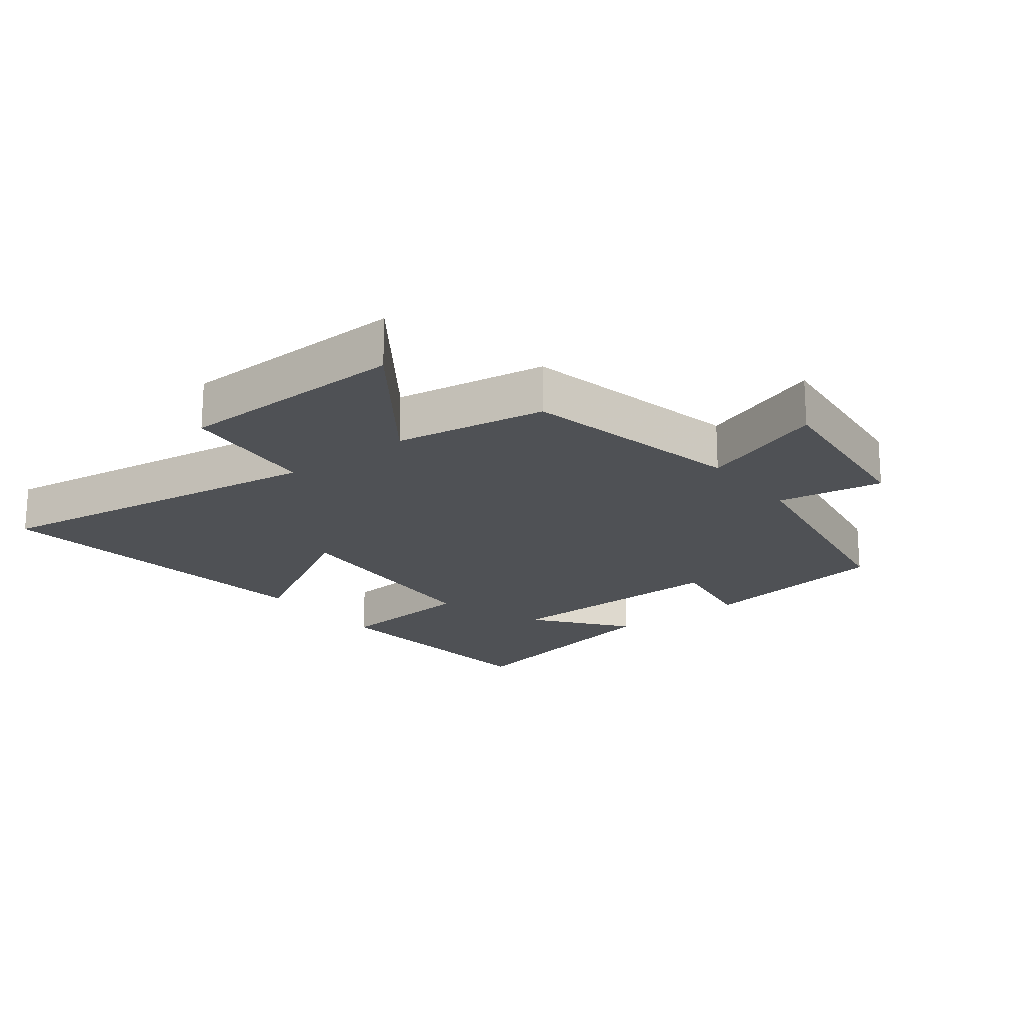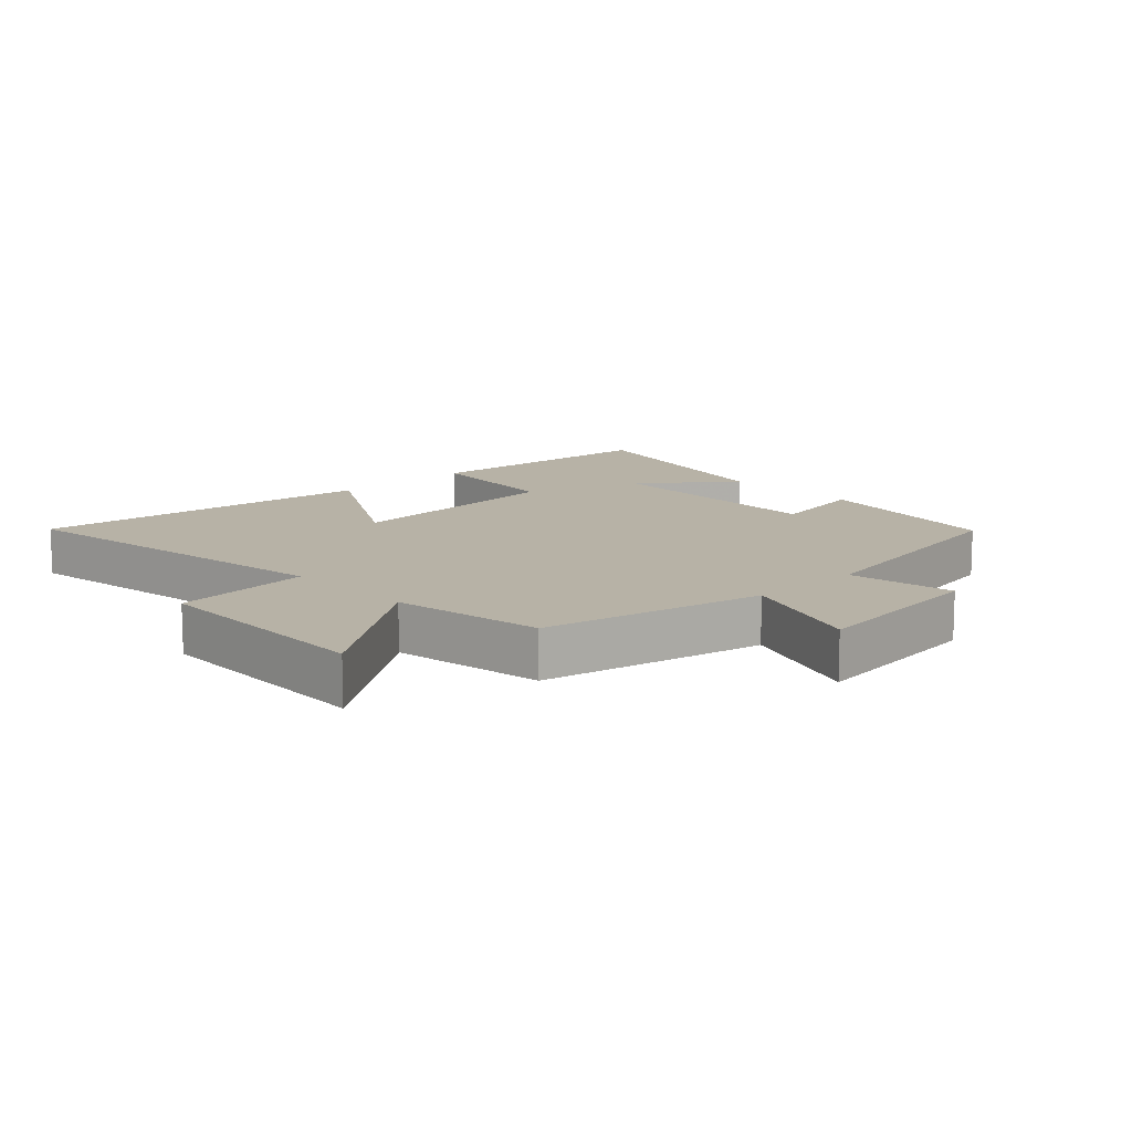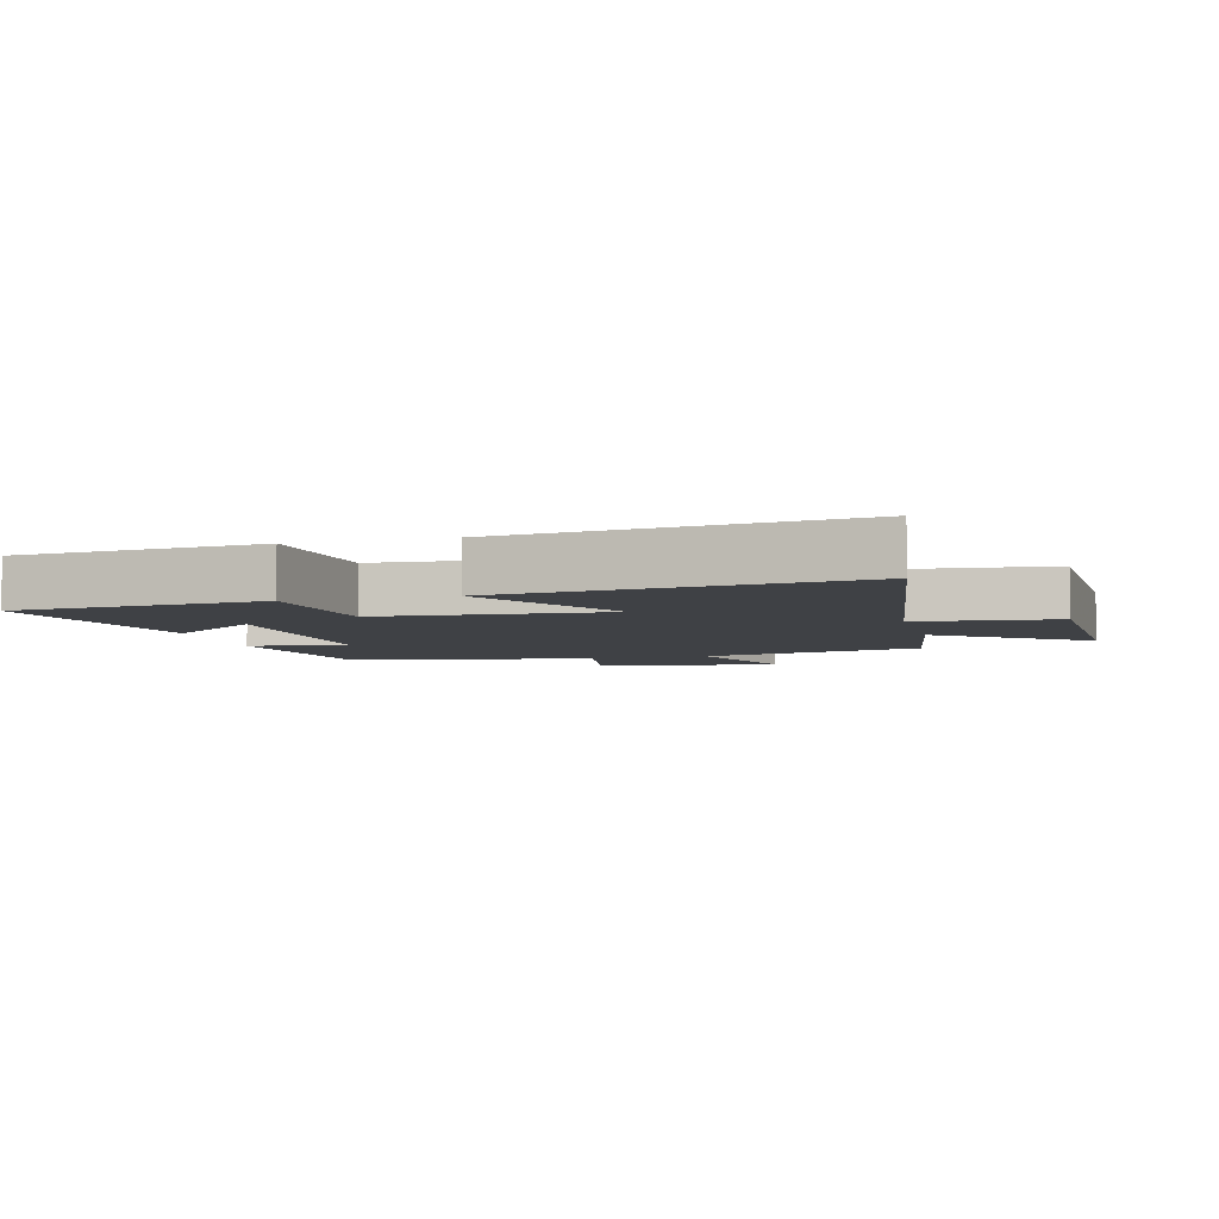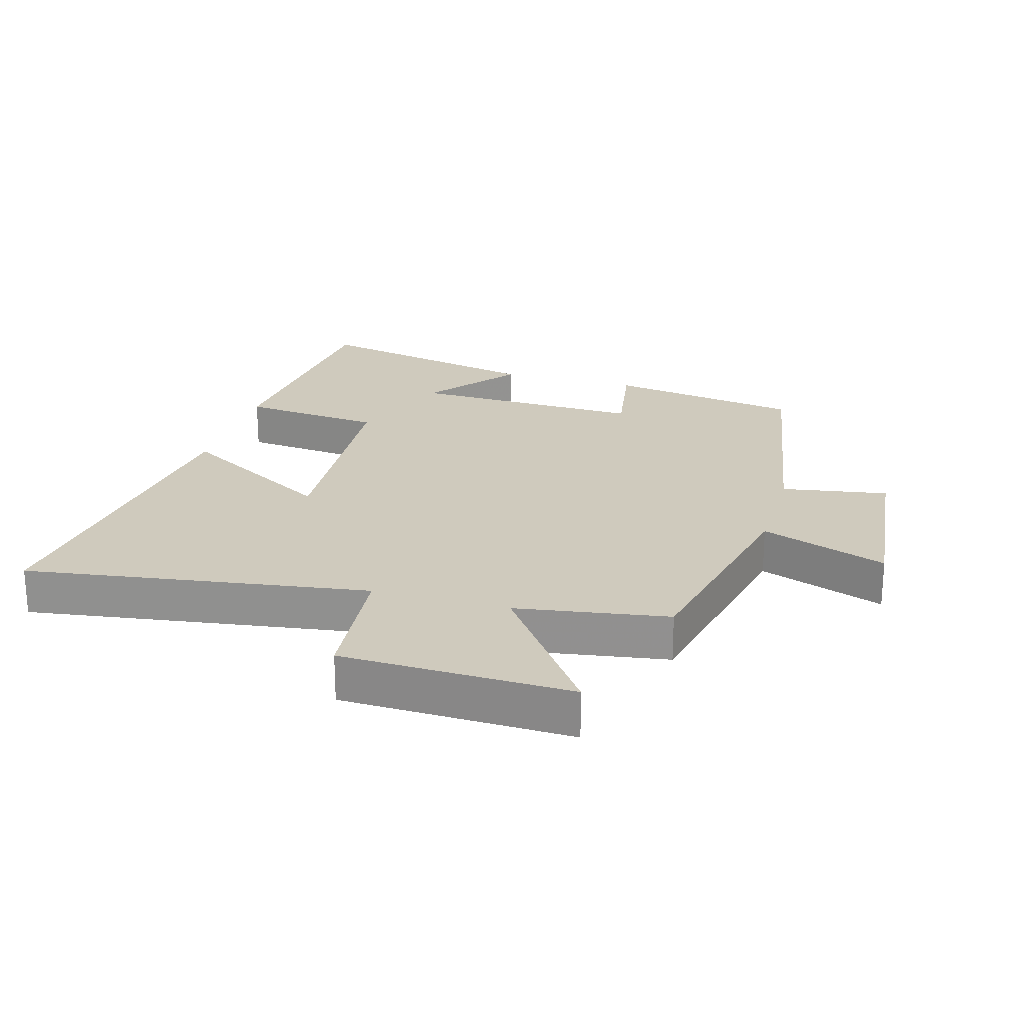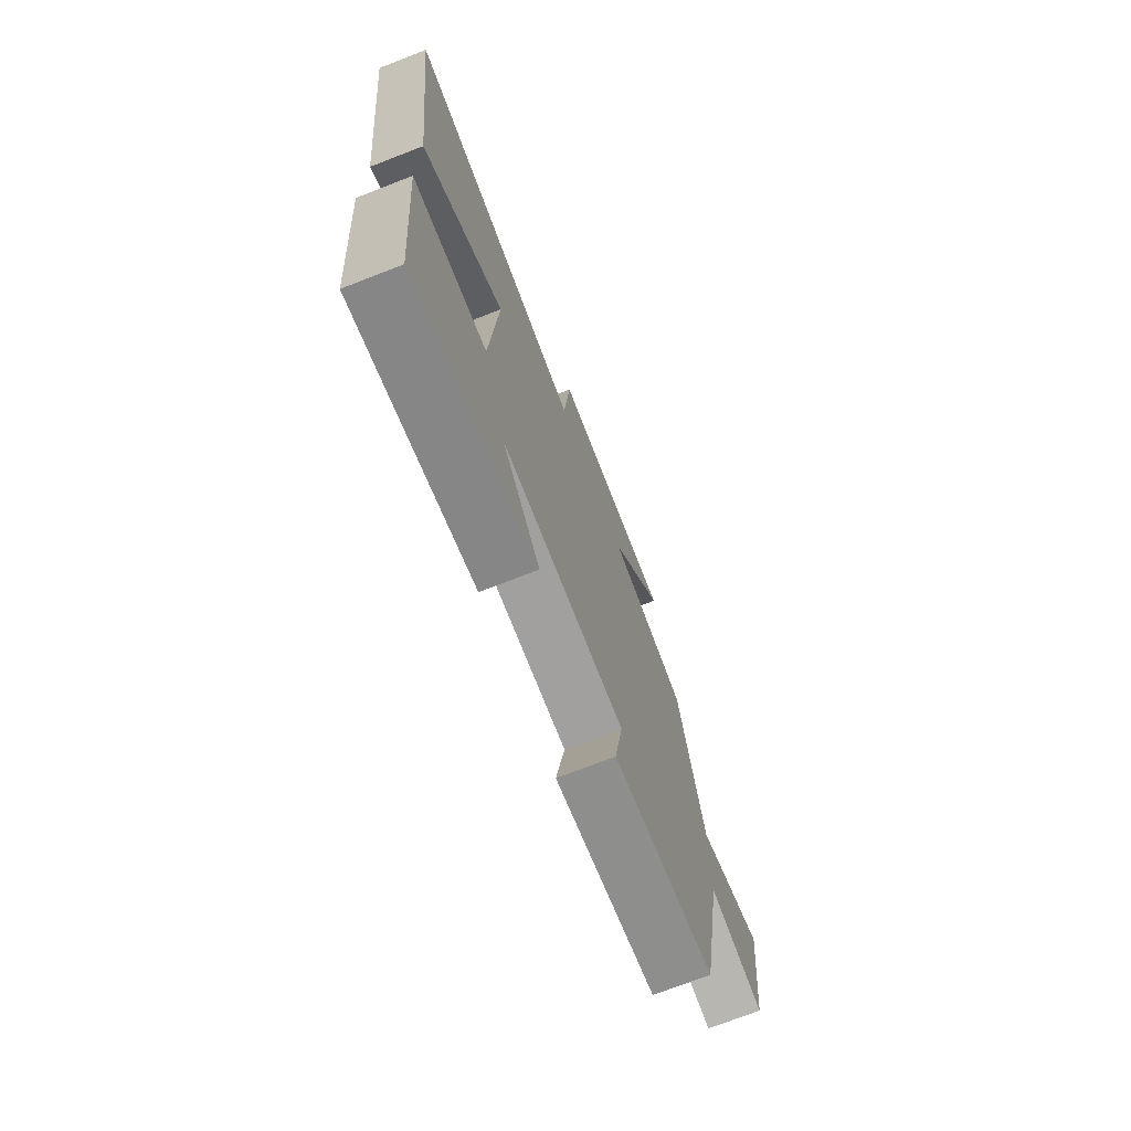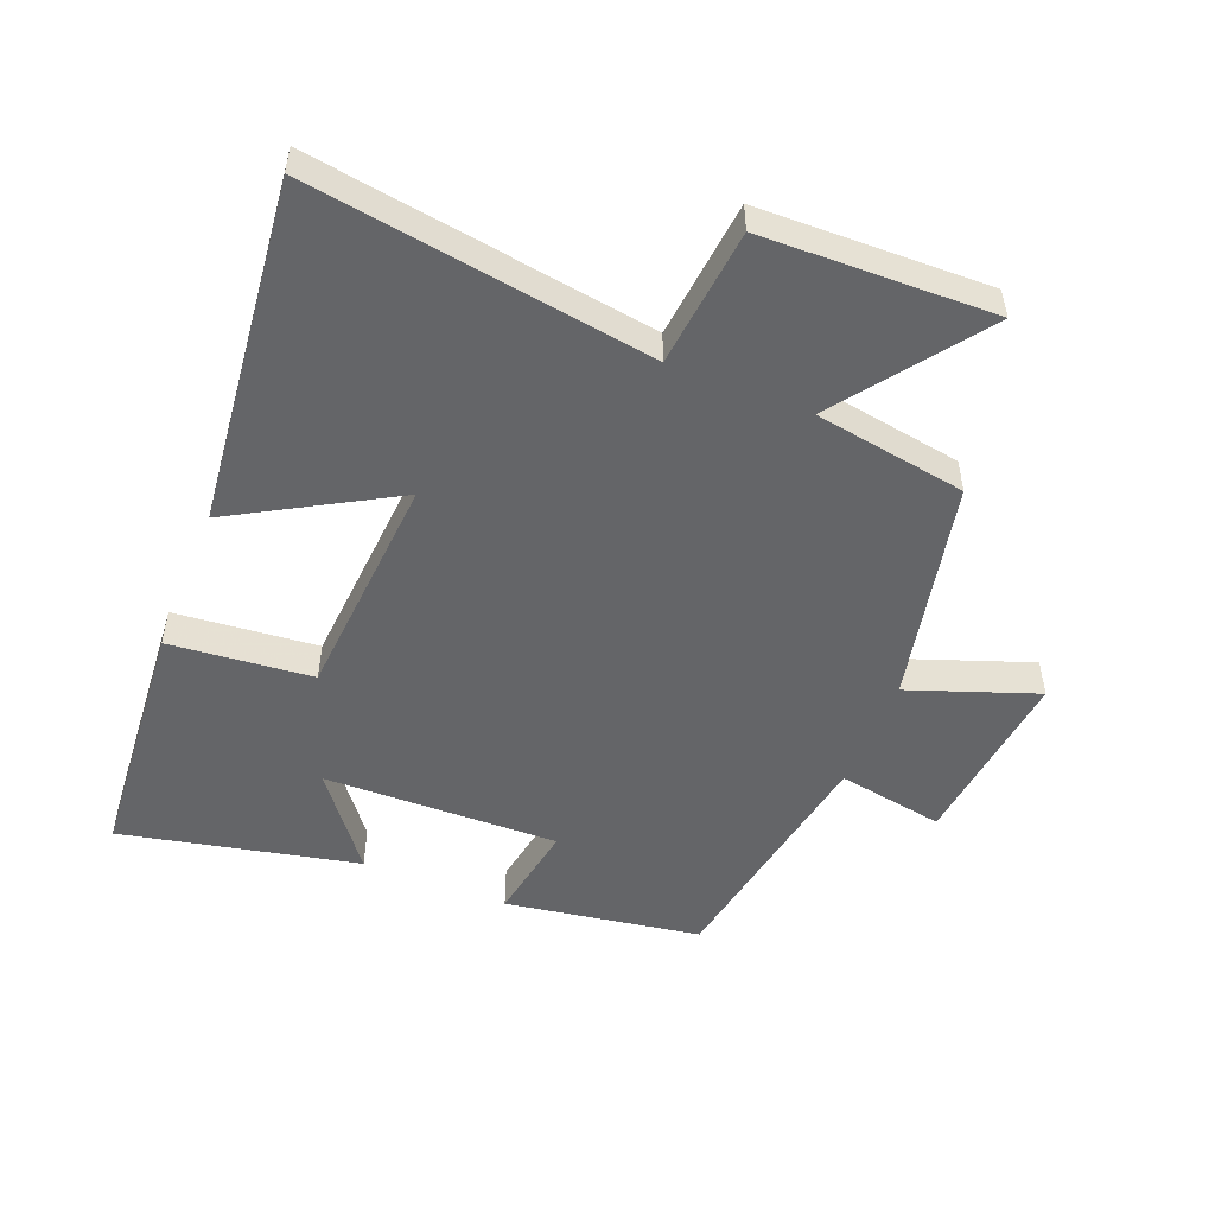
<metadata>
{"format":"obj","ext":"obj","renderer":"f3d","projection":"perspective","resolution":1024,"background":"white","views":[{"elev":-19.6,"azim":37.8,"up":"+Y"},{"elev":12.5,"azim":46.4,"up":"+Y"},{"elev":-5.4,"azim":-75.3,"up":"+Y"},{"elev":23.0,"azim":16.1,"up":"+Y"},{"elev":-73.2,"azim":-68.8,"up":"+Z"},{"elev":-51.5,"azim":-22.0,"up":"+Y"}]}
</metadata>
<code>
v -0.562 0.07 0.579
v -0.027 0.07 0.5
v -0.006 0.07 0.716
v 0.354 0.07 0.726
v 0.189 0.07 0.5
v 0.426 0.07 0.462
v 0.5 0.07 0.115
v 0.698 0.07 0.187
v 0.666 0.07 -0.097
v 0.5 0.07 -0.069
v 0.433 0.07 -0.45
v 0.129 0.07 -0.5
v 0.155 0.07 -0.347
v -0.211 0.07 -0.357
v -0.099 0.07 -0.5
v -0.468 0.07 -0.581
v -0.5 0.07 -0.196
v -0.277 0.07 -0.174
v -0.253 0.07 0.182
v -0.5 0.07 0.04
v -0.562 0 0.579
v -0.027 0 0.5
v -0.006 0 0.716
v 0.354 0 0.726
v 0.189 0 0.5
v 0.426 0 0.462
v 0.5 0 0.115
v 0.698 0 0.187
v 0.666 0 -0.097
v 0.5 0 -0.069
v 0.433 0 -0.45
v 0.129 0 -0.5
v 0.155 0 -0.347
v -0.211 0 -0.357
v -0.099 0 -0.5
v -0.468 0 -0.581
v -0.5 0 -0.196
v -0.277 0 -0.174
v -0.253 0 0.182
v -0.5 0 0.04
f 19 20 1 2
f 18 19 2
f 16 17 18
f 14 15 16
f 14 16 18
f 13 14 18 2
f 10 11 12 13
f 7 8 9 10
f 10 13 2
f 7 10 2
f 6 7 2
f 5 6 2
f 2 3 4 5
f 22 21 40 39
f 22 39 38
f 38 37 36
f 36 35 34
f 38 36 34
f 22 38 34 33
f 33 32 31 30
f 30 29 28 27
f 22 33 30
f 22 30 27
f 22 27 26
f 22 26 25
f 25 24 23 22
f 1 21 22 2
f 2 22 23 3
f 3 23 24 4
f 4 24 25 5
f 5 25 26 6
f 6 26 27 7
f 7 27 28 8
f 8 28 29 9
f 9 29 30 10
f 10 30 31 11
f 11 31 32 12
f 12 32 33 13
f 13 33 34 14
f 14 34 35 15
f 15 35 36 16
f 16 36 37 17
f 17 37 38 18
f 18 38 39 19
f 19 39 40 20
f 20 40 21 1

</code>
